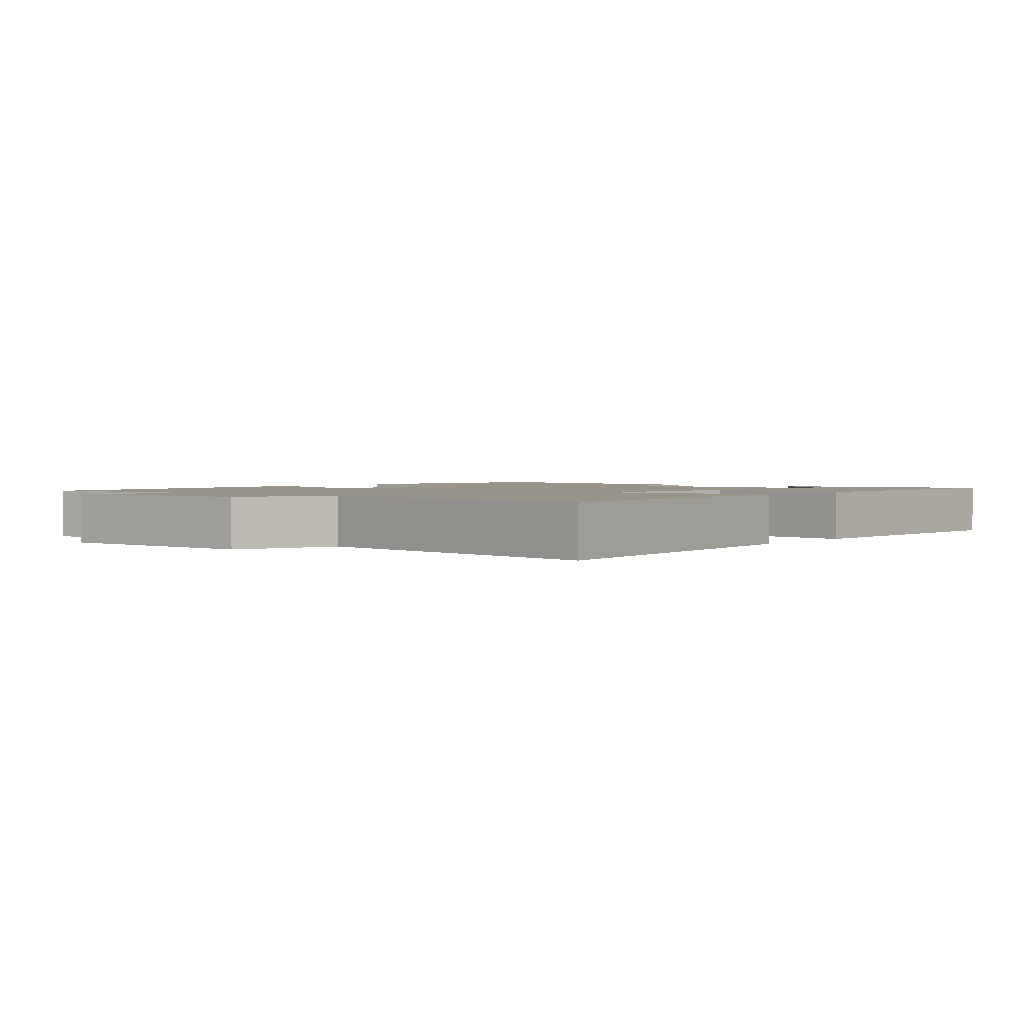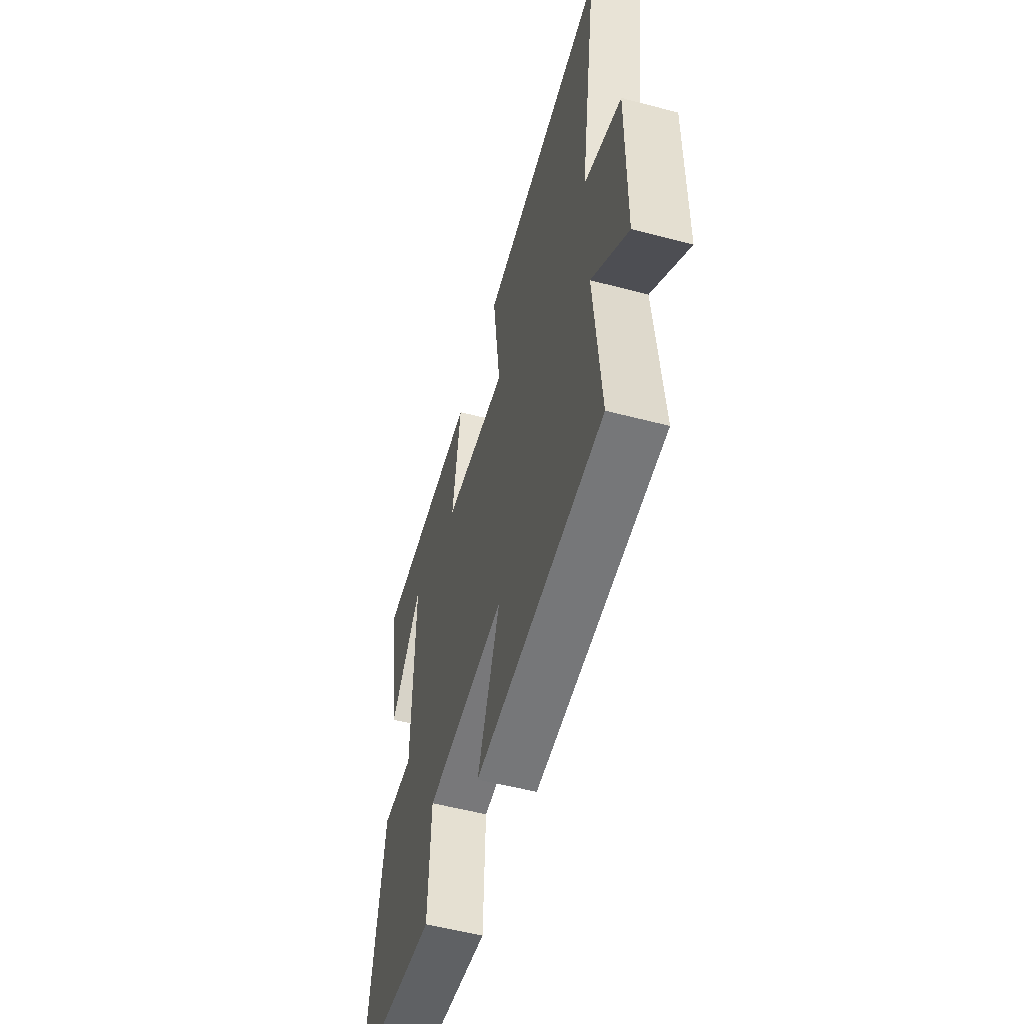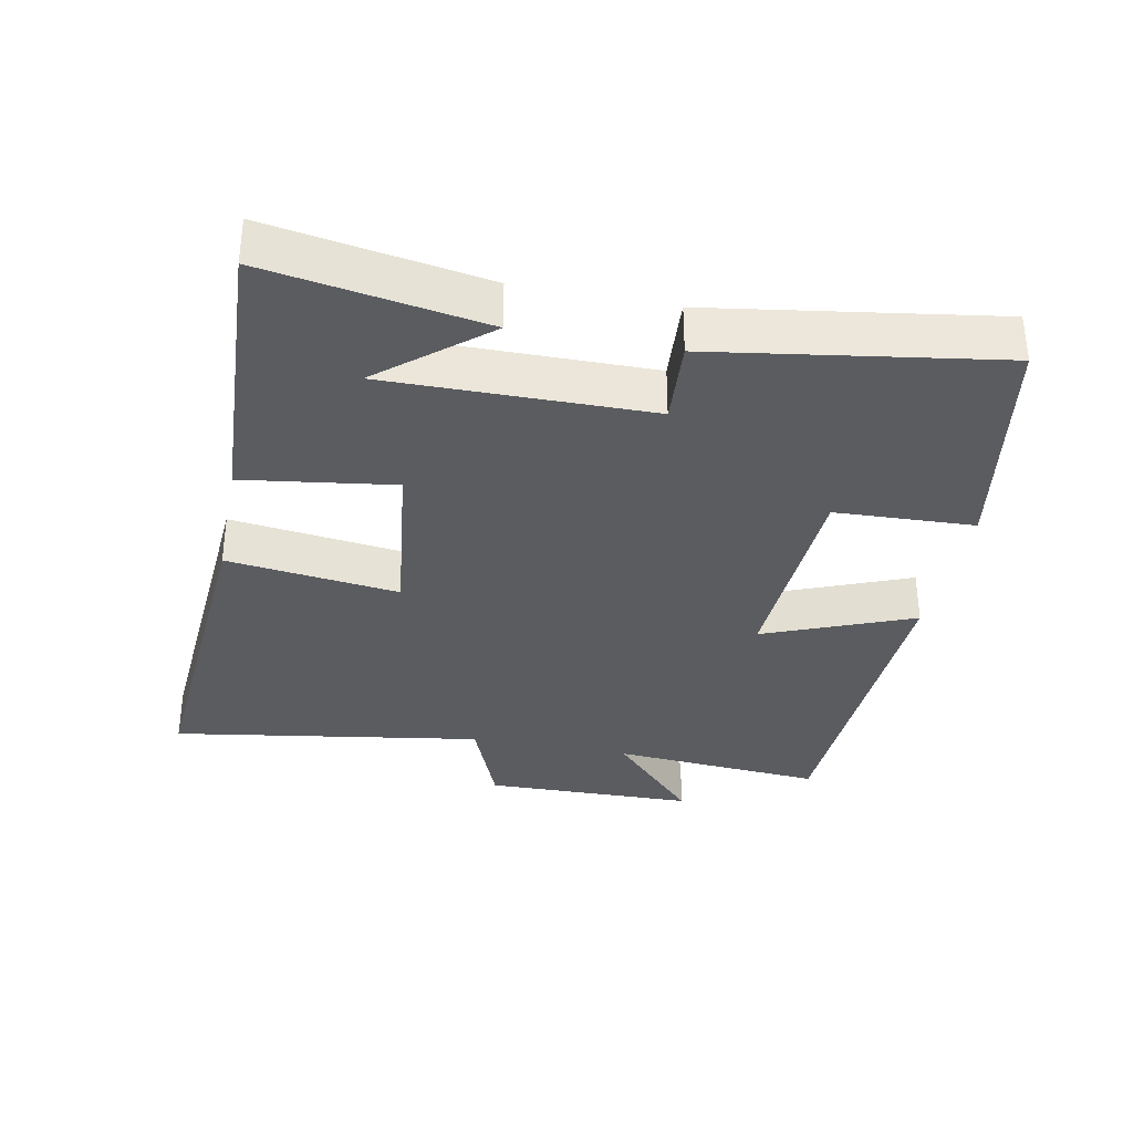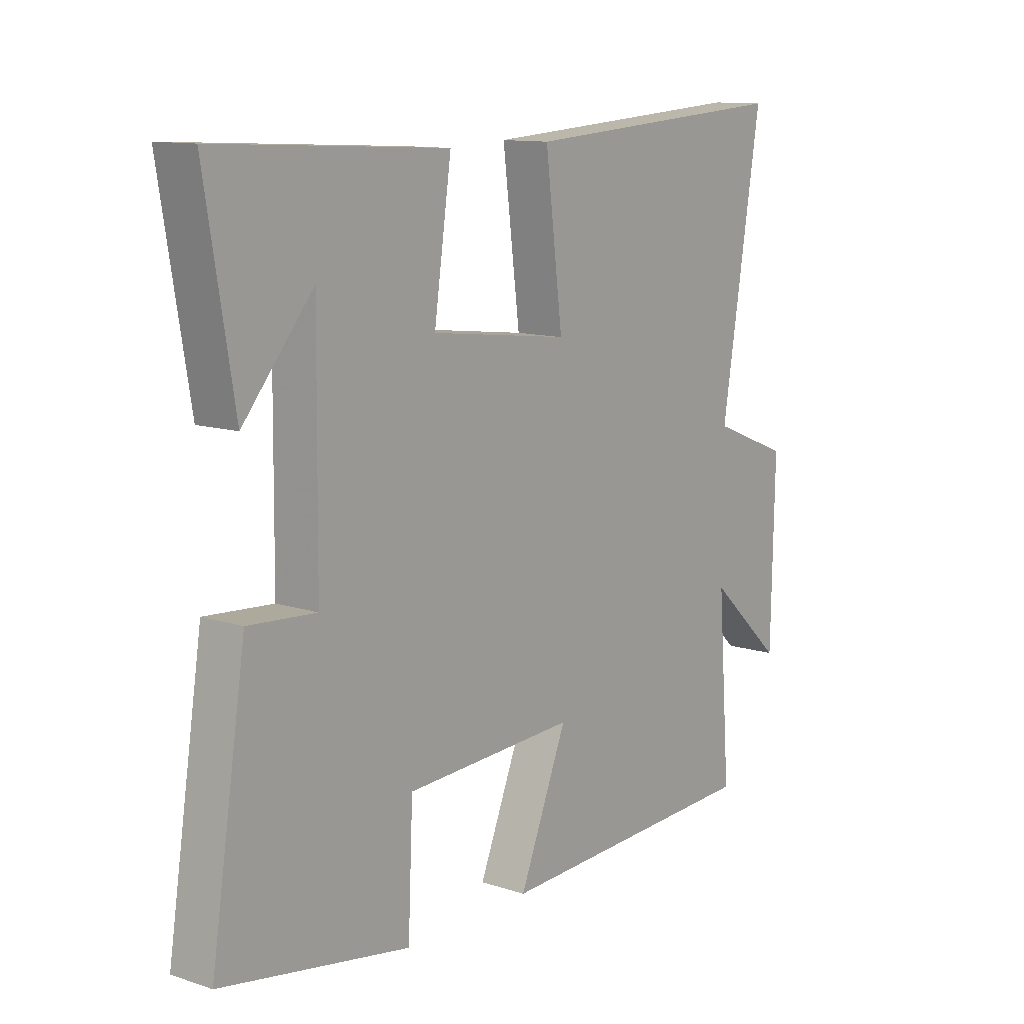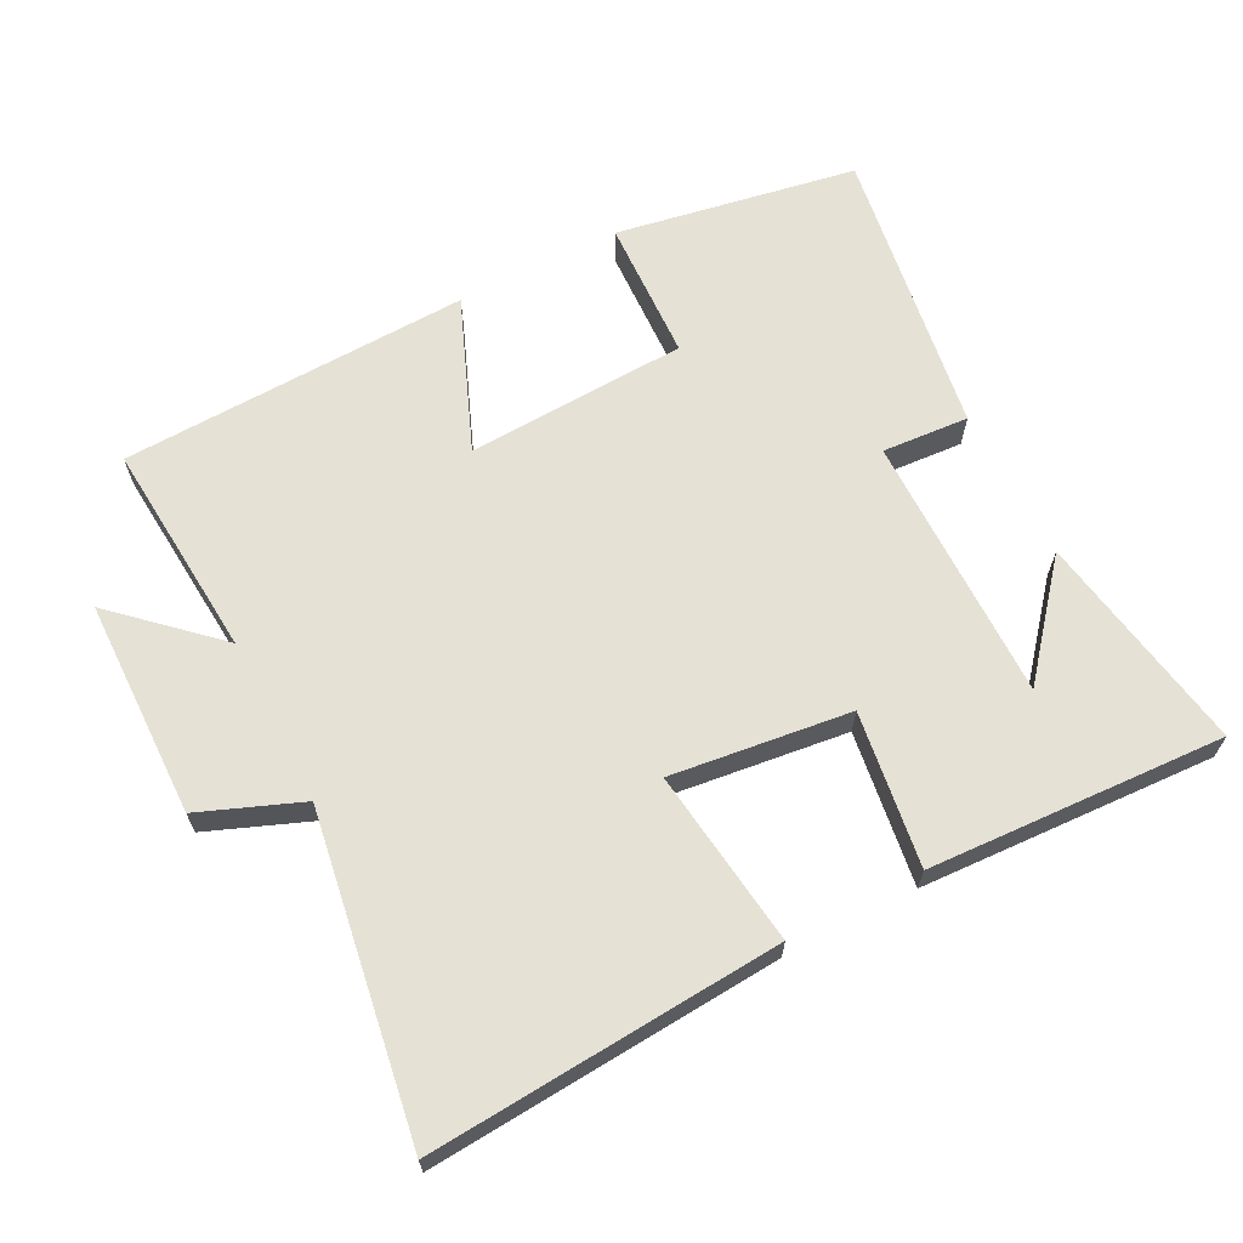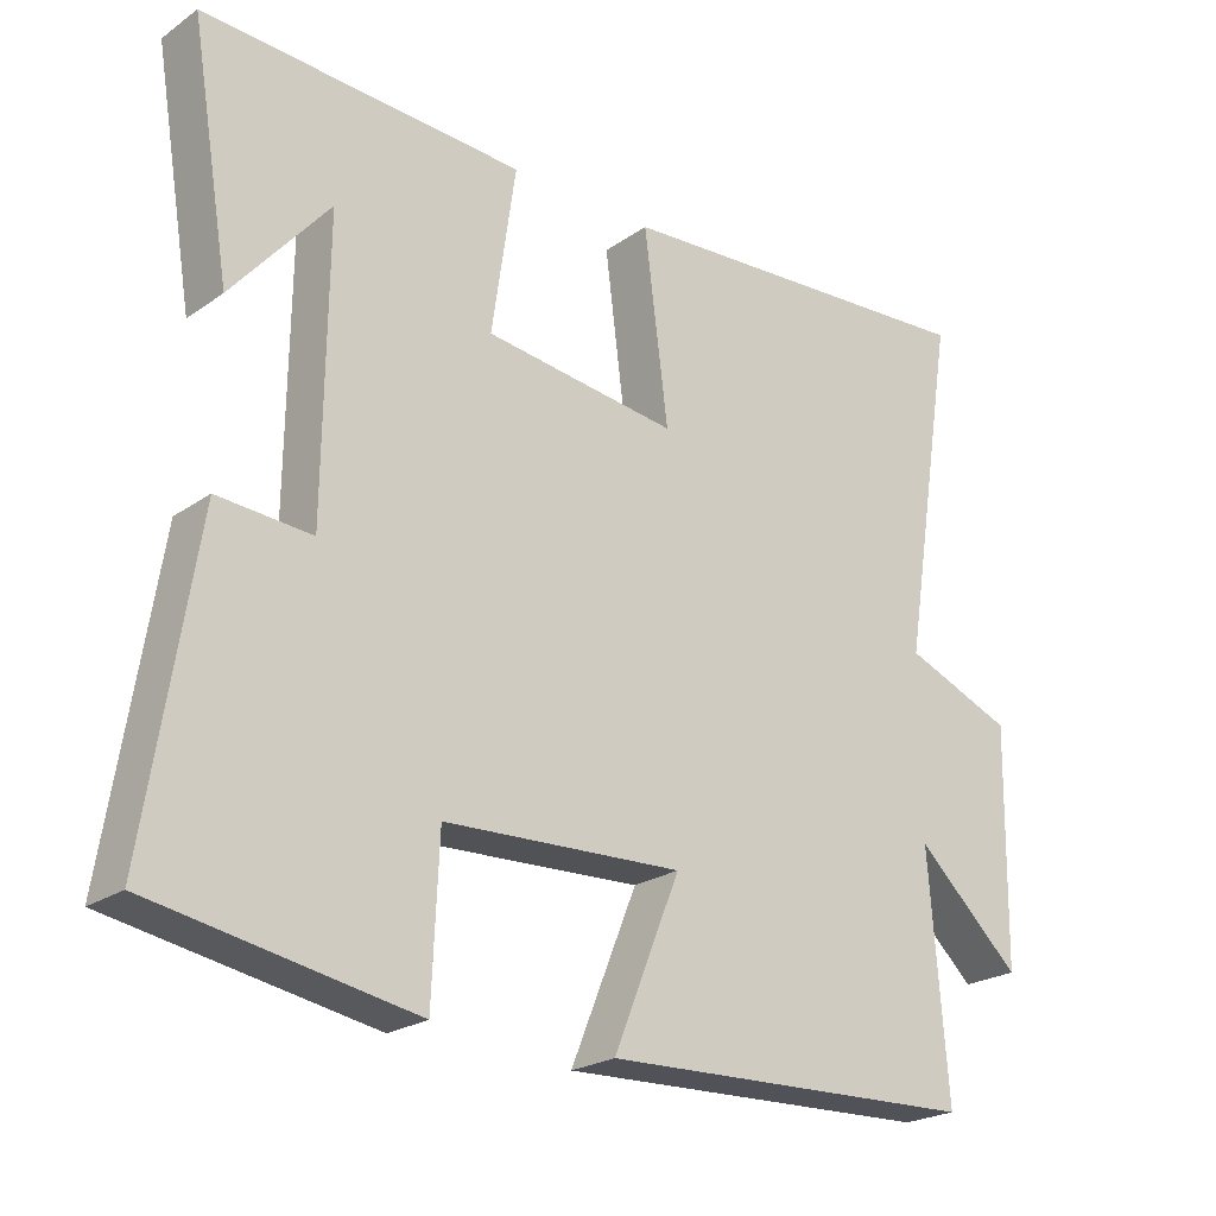
<metadata>
{"format":"obj","ext":"obj","renderer":"f3d","projection":"perspective","resolution":1024,"background":"white","views":[{"elev":1.8,"azim":-52.0,"up":"+Y"},{"elev":-55.1,"azim":-105.5,"up":"+Z"},{"elev":-33.8,"azim":78.7,"up":"+Y"},{"elev":11.8,"azim":127.8,"up":"+Z"},{"elev":65.1,"azim":-27.4,"up":"+Y"},{"elev":-23.0,"azim":139.5,"up":"+Z"}]}
</metadata>
<code>
v -0.524 0.07 -0.482
v -0.5 0.07 -0.168
v -0.64 0.07 -0.298
v -0.646 0.07 0.016
v -0.5 0.07 0.074
v -0.574 0.07 0.535
v -0.068 0.07 0.5
v -0.1 0.07 0.246
v 0.158 0.07 0.278
v 0.126 0.07 0.5
v 0.553 0.07 0.522
v 0.5 0.07 0.203
v 0.371 0.07 0.356
v 0.375 0.07 -0.03
v 0.5 0.07 -0.021
v 0.565 0.07 -0.438
v 0.218 0.07 -0.5
v 0.209 0.07 -0.295
v -0.109 0.07 -0.281
v -0.02 0.07 -0.5
v -0.524 0 -0.482
v -0.5 0 -0.168
v -0.64 0 -0.298
v -0.646 0 0.016
v -0.5 0 0.074
v -0.574 0 0.535
v -0.068 0 0.5
v -0.1 0 0.246
v 0.158 0 0.278
v 0.126 0 0.5
v 0.553 0 0.522
v 0.5 0 0.203
v 0.371 0 0.356
v 0.375 0 -0.03
v 0.5 0 -0.021
v 0.565 0 -0.438
v 0.218 0 -0.5
v 0.209 0 -0.295
v -0.109 0 -0.281
v -0.02 0 -0.5
f 19 20 1 2
f 18 19 2
f 15 16 17 18
f 14 15 18 2
f 13 14 2
f 11 12 13
f 9 10 11 13
f 9 13 2
f 8 9 2
f 5 6 7 8
f 5 8 2 3
f 3 4 5
f 22 21 40 39
f 22 39 38
f 38 37 36 35
f 22 38 35 34
f 22 34 33
f 33 32 31
f 33 31 30 29
f 22 33 29
f 22 29 28
f 28 27 26 25
f 23 22 28 25
f 25 24 23
f 1 21 22 2
f 2 22 23 3
f 3 23 24 4
f 4 24 25 5
f 5 25 26 6
f 6 26 27 7
f 7 27 28 8
f 8 28 29 9
f 9 29 30 10
f 10 30 31 11
f 11 31 32 12
f 12 32 33 13
f 13 33 34 14
f 14 34 35 15
f 15 35 36 16
f 16 36 37 17
f 17 37 38 18
f 18 38 39 19
f 19 39 40 20
f 20 40 21 1

</code>
